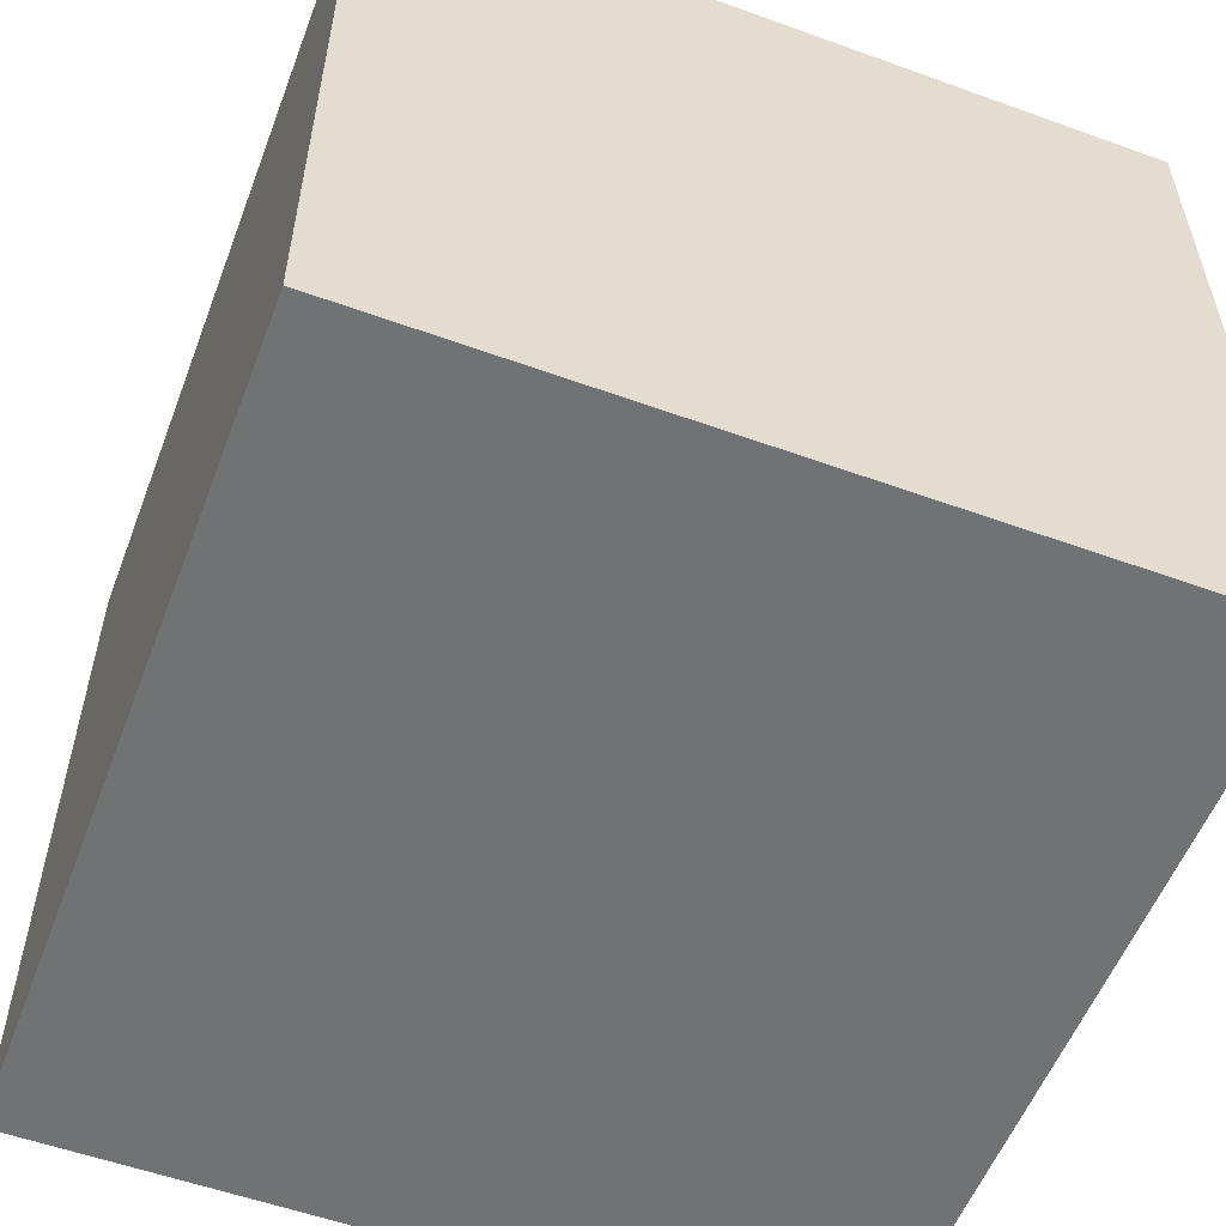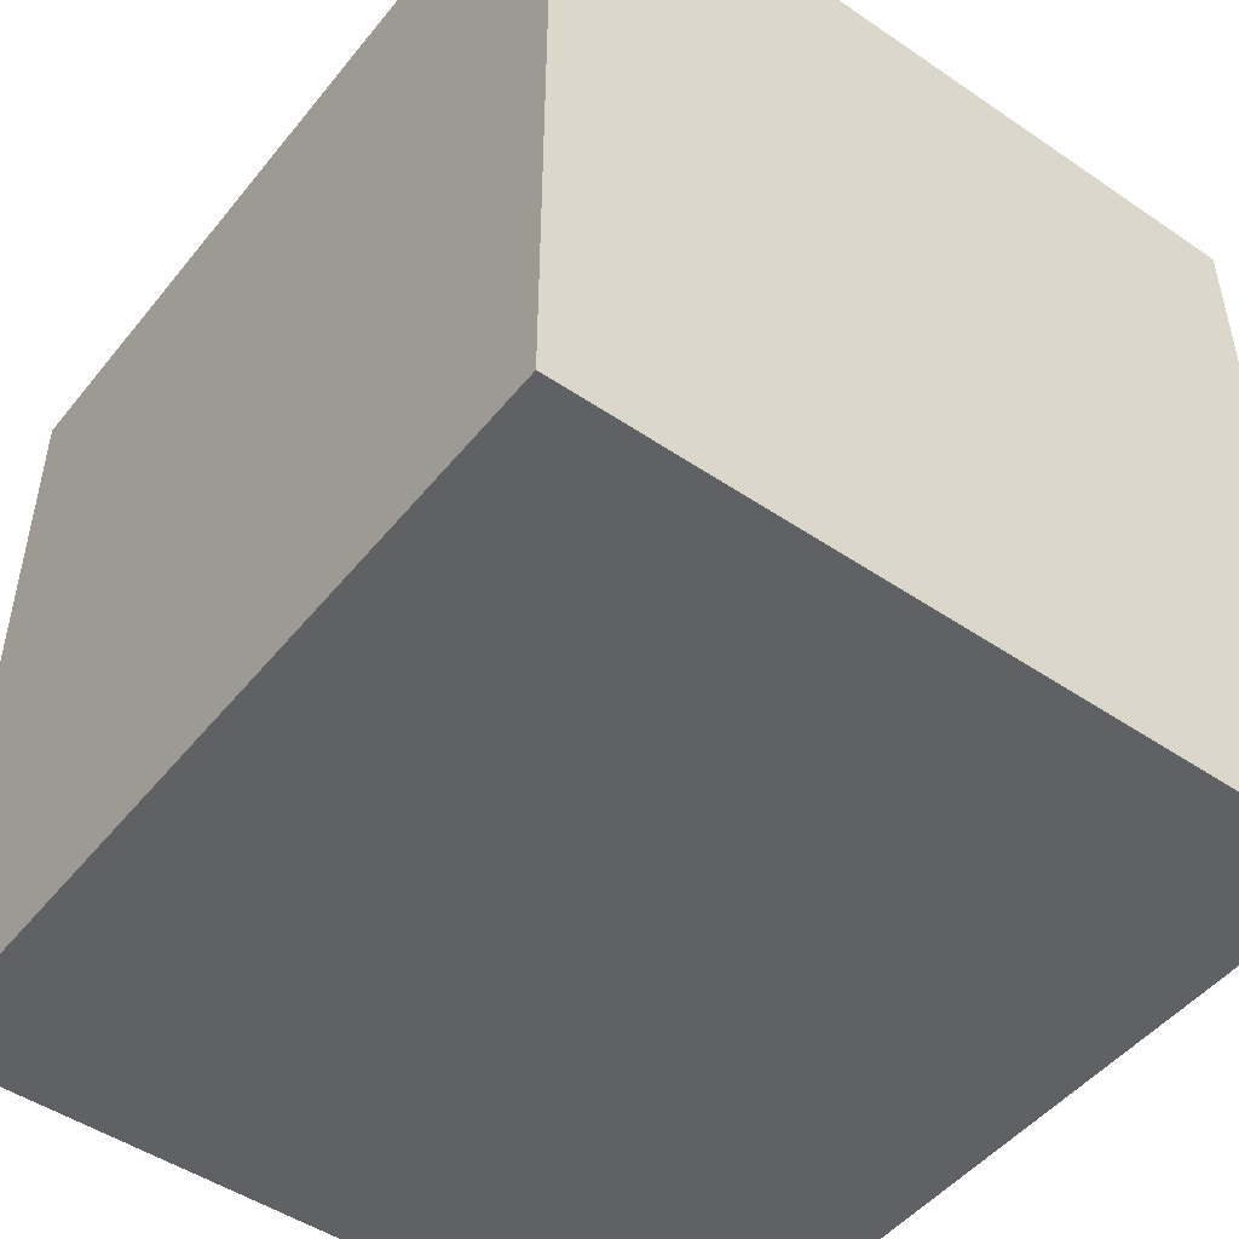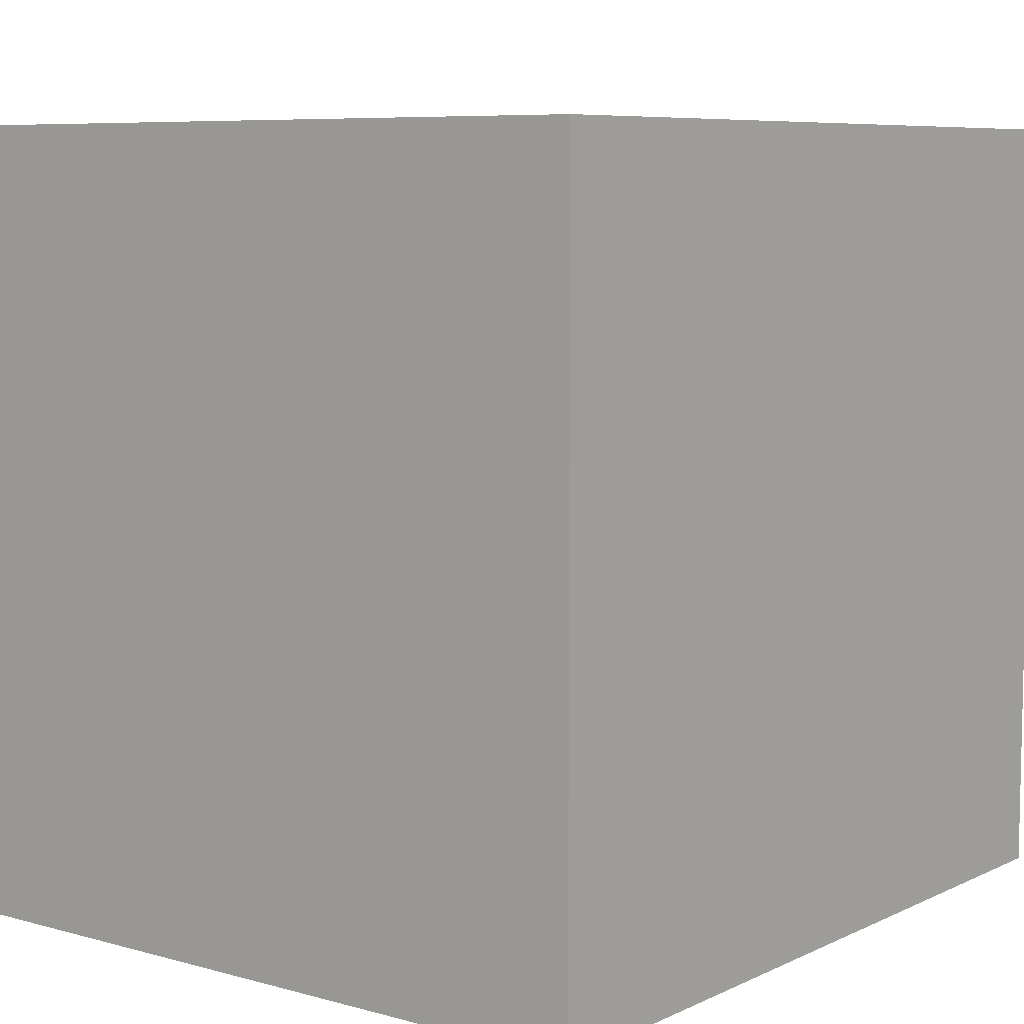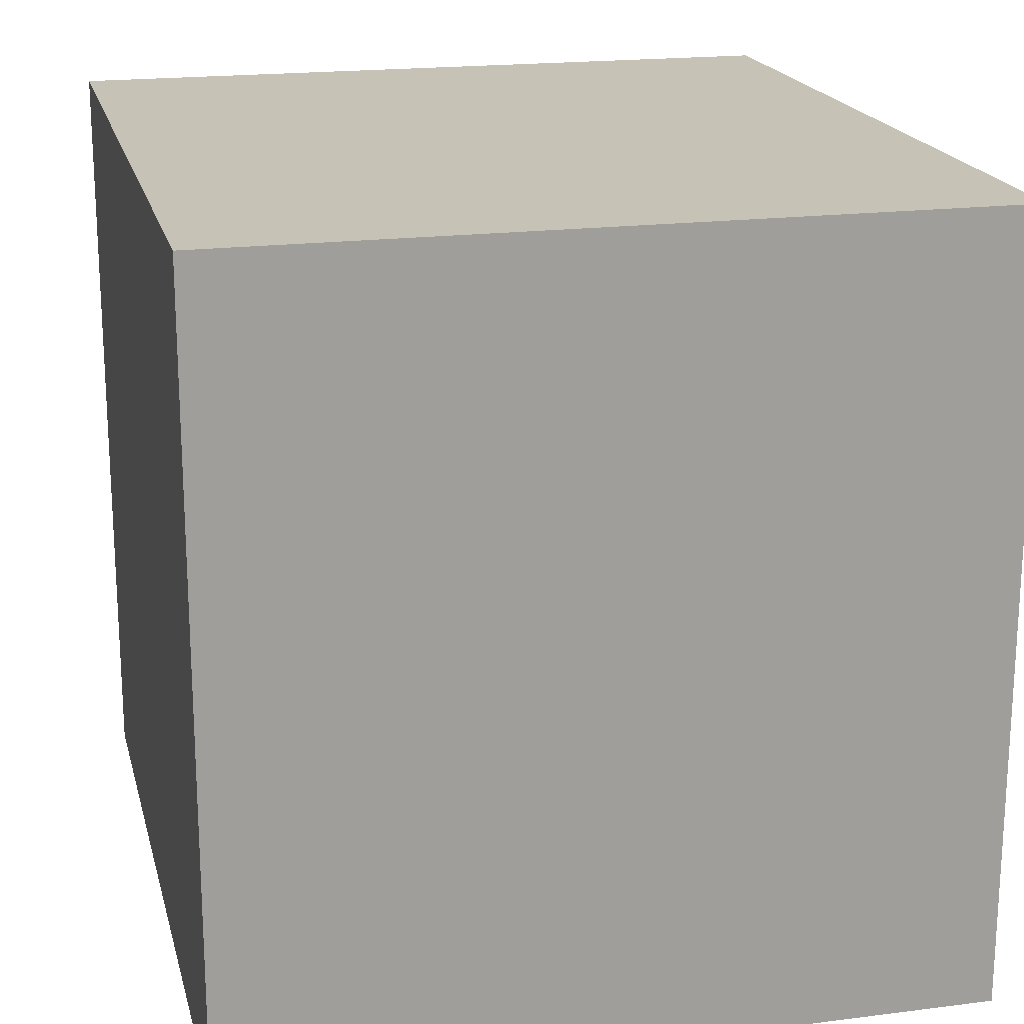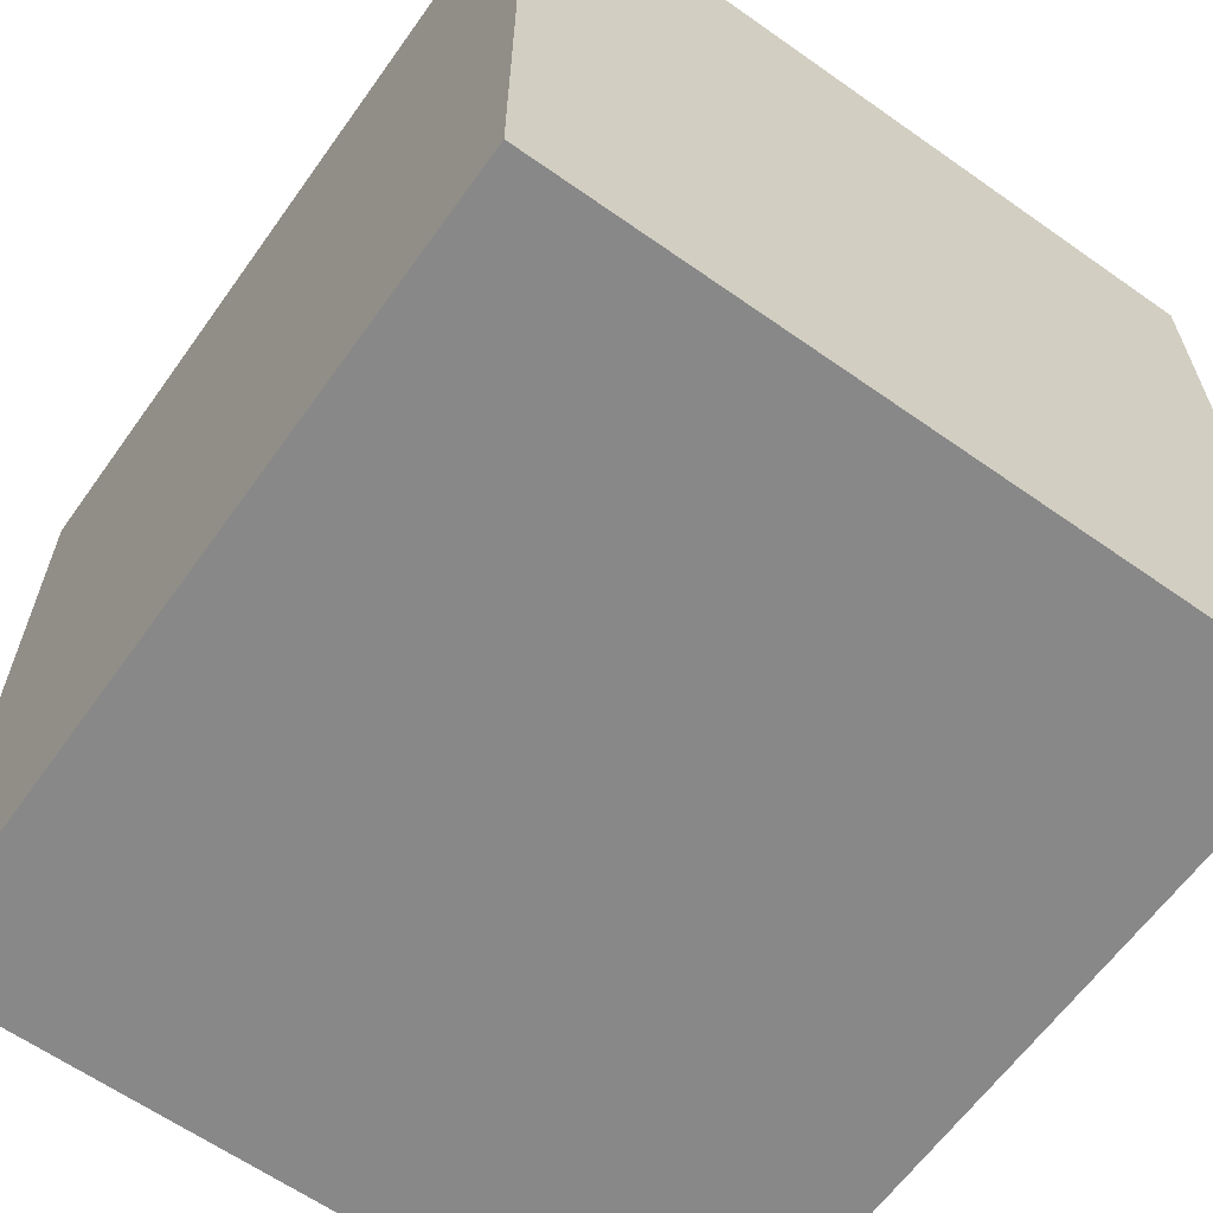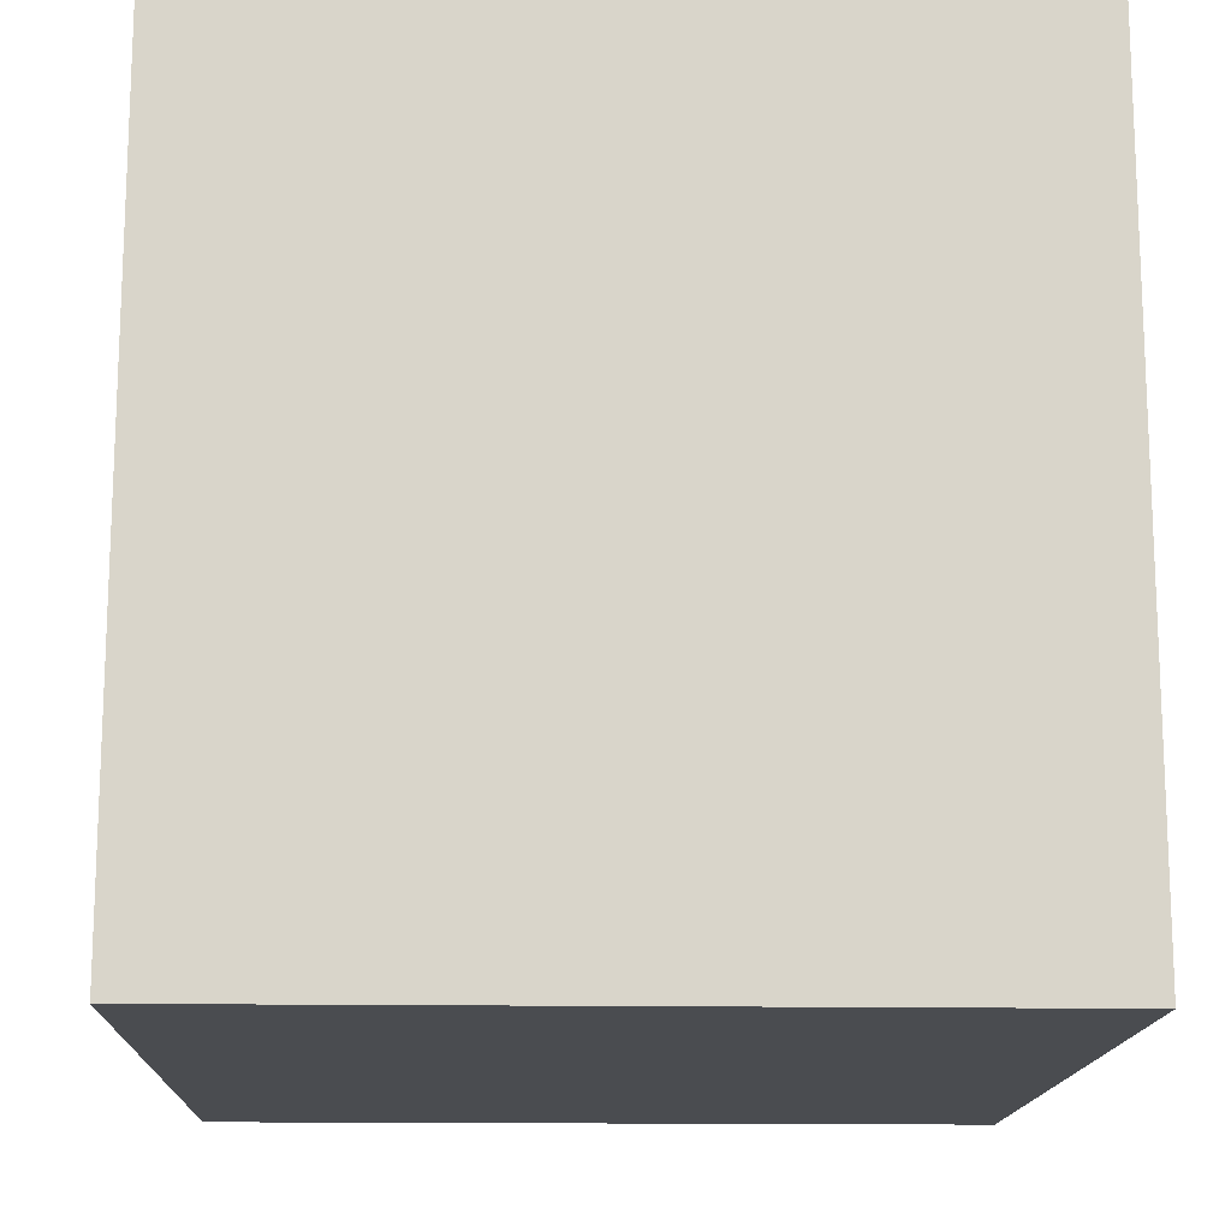
<metadata>
{"format":"obj","ext":"obj","renderer":"f3d","projection":"perspective","resolution":1024,"background":"white","views":[{"elev":-55.6,"azim":-110.8,"up":"+Z"},{"elev":-48.7,"azim":-127.1,"up":"+Y"},{"elev":7.4,"azim":127.8,"up":"+Y"},{"elev":19.2,"azim":-103.5,"up":"+Y"},{"elev":-62.8,"azim":54.5,"up":"+Y"},{"elev":-15.0,"azim":88.0,"up":"+Y"}]}
</metadata>
<code>
g default
v -0.6707 -0.124 0.3804
v 0.5923 -0.124 0.3804
v -0.6707 1.078 0.3804
v 0.5923 1.078 0.3804
v -0.6707 1.078 -0.7801
v 0.5923 1.078 -0.7801
v -0.6707 -0.124 -0.7801
v 0.5923 -0.124 -0.7801
g Crate_Cube:Crate_3tLow
f 1 2 4 3
f 3 4 6 5
f 5 6 8 7
f 7 8 2 1
f 2 8 6 4
f 7 1 3 5

</code>
